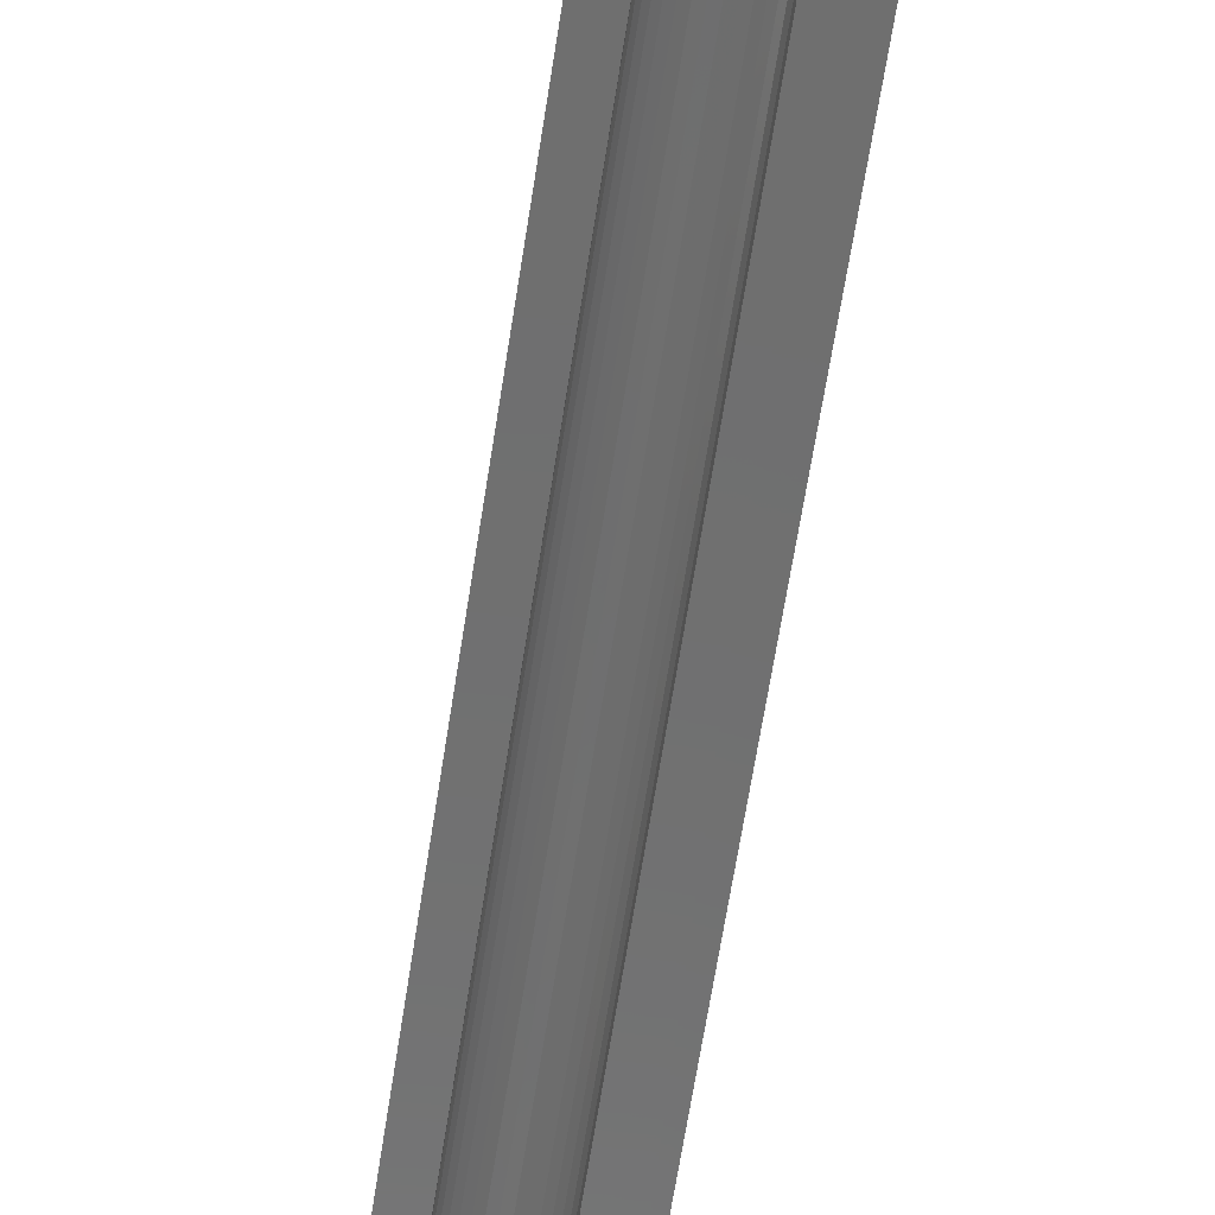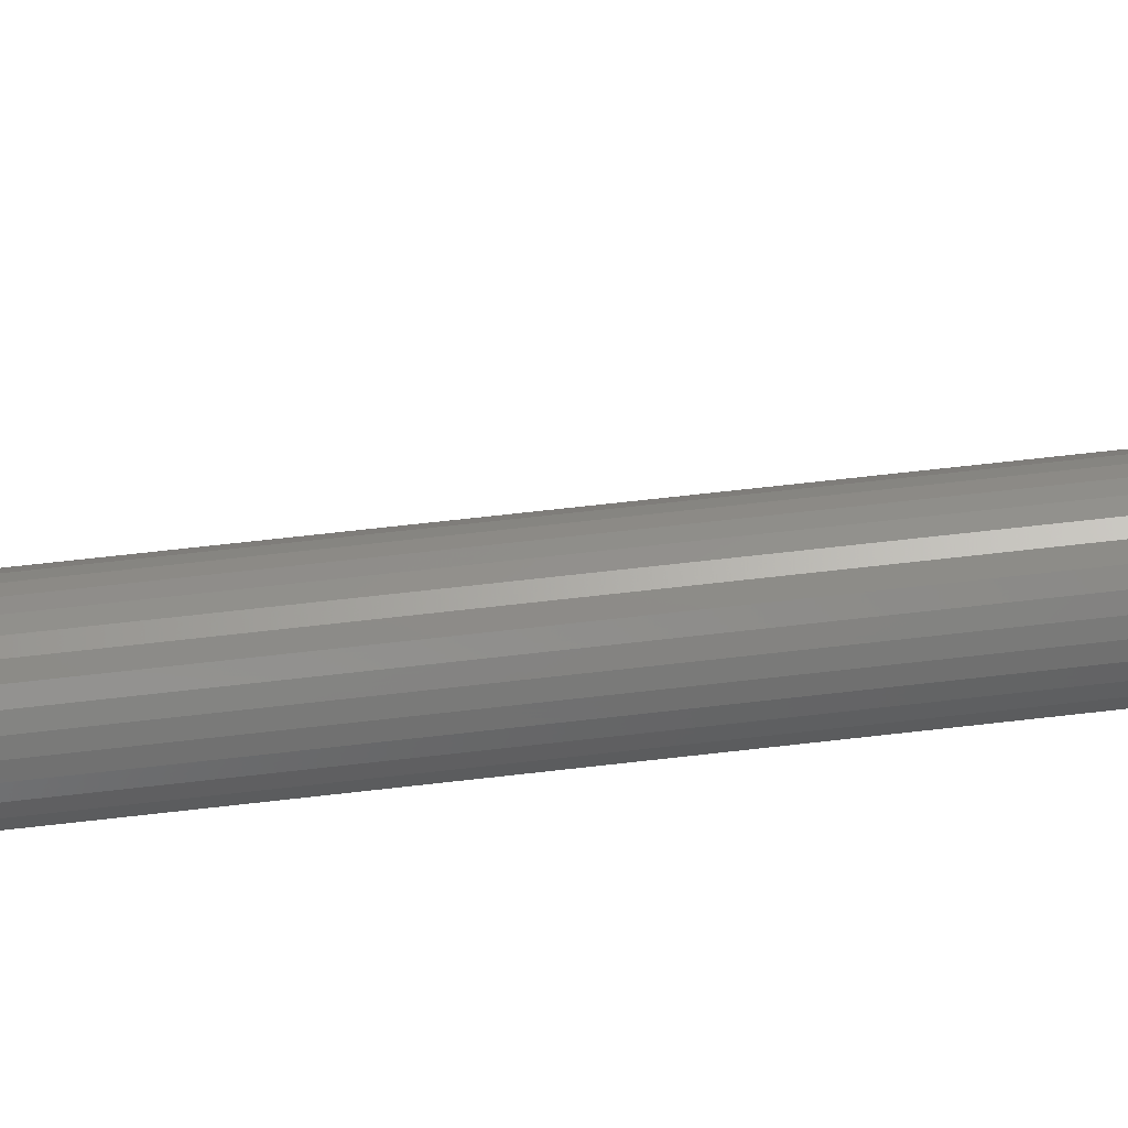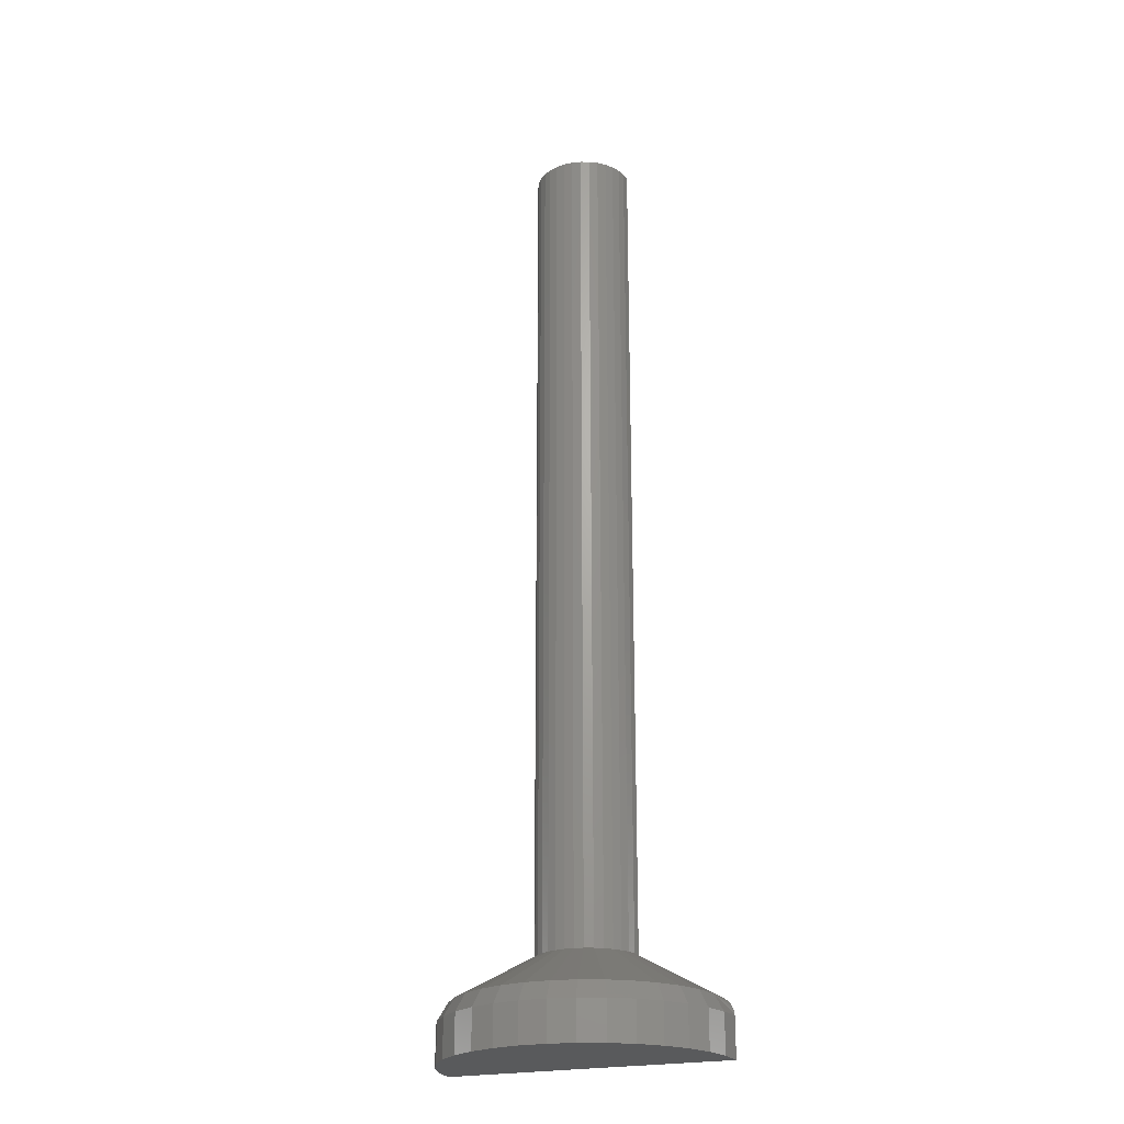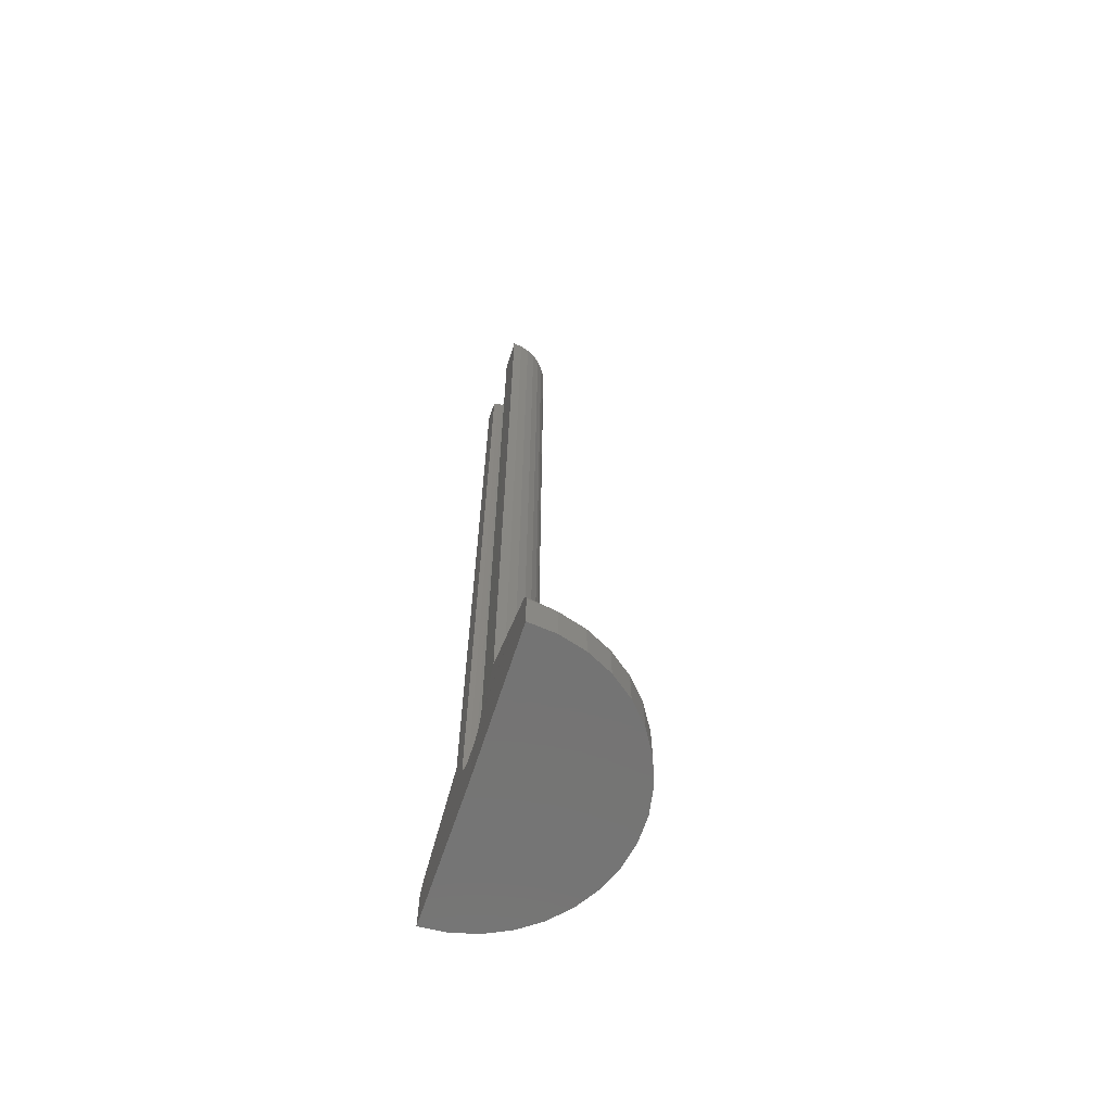
<metadata>
{"format":"stl","ext":"stl","renderer":"f3d","projection":"perspective","resolution":1024,"background":"white","views":[{"elev":-60.9,"azim":171.5,"up":"+Z"},{"elev":64.6,"azim":-96.7,"up":"+Z"},{"elev":-23.1,"azim":20.4,"up":"+Y"},{"elev":-66.4,"azim":-108.6,"up":"+Y"}]}
</metadata>
<code>
# stl→obj: 275 verts, 545 faces
v -3.469e-18 0.03906 -1.435e-18
v -0.1091 0.03671 -0.001345
v -0.002338 0.03924 -2.881e-05
v -0.1039 0.04305 -0.00128
v -0.01261 0.04547 -0.0001554
v -0.01101 0.0436 -0.0001356
v -0.009128 0.04201 -0.0001125
v -0.1052 0.04202 -0.001296
v -0.00702 0.04073 -8.65e-05
v -0.1064 0.04086 -0.001311
v -0.1075 0.03958 -0.001324
v -0.1084 0.03819 -0.001335
v -0.004738 0.0398 -5.838e-05
v -0.1025 0.04394 -0.001263
v -0.03947 0.07895 -0.0004863
v -0.01562 0.05469 -7.176e-18
v -0.01543 0.05224 -0.0001901
v -0.01485 0.04984 -0.000183
v -0.01391 0.04757 -0.0001713
v 0 0 0
v -0.1105 0 -0.001362
v -0.1105 0.03028 -0.001362
v -0.1104 0.03191 -0.001361
v -0.1102 0.03355 -0.001357
v -0.1097 0.03516 -0.001352
v -0.01562 0.75 -0.0001925
v -0.03947 0.75 -0.0004863
v 0.01015 0.03924 0
v 0.1091 0.03671 0
v 0.007812 0.03906 -9.568e-19
v 0.01882 0.0436 0
v 0.02043 0.04547 0
v 0.1039 0.04305 0
v 0.01694 0.04201 0
v 0.1052 0.04202 0
v 0.01483 0.04073 0
v 0.1064 0.04086 0
v 0.1075 0.03958 0
v 0.1084 0.03819 0
v 0.01255 0.0398 0
v 0.1025 0.04394 0
v 0.02172 0.04757 0
v 0.02267 0.04984 0
v 0.02324 0.05224 0
v 0.02344 0.05469 7.175e-18
v 0.03947 0.07895 0
v 0.1097 0.03516 0
v 0.1102 0.03355 0
v 0.1104 0.03191 0
v 0.1105 0.03028 0
v 0.1105 0 0
v 0.02344 0.75 7.175e-18
v 0.03947 0.75 0
v 0.03352 0.07895 0.02085
v 0.07554 0.04394 0.06927
v 0.08702 0.04394 0.05414
v 0.09551 0.04394 0.03716
v 0.03679 0.07895 0.01431
v 0.0388 0.07895 0.007281
v 0.02367 0.07895 0.03159
v 0.04528 0.04394 0.09194
v 0.06147 0.04394 0.08201
v 0.02909 0.07895 0.02668
v 0.01061 0.07895 0.03802
v 0.008865 0.04394 0.1021
v 0.02755 0.04394 0.09872
v 0.01744 0.07895 0.03541
v -0.003898 0.07895 0.03928
v -0.02876 0.04394 0.09837
v -0.01012 0.04394 0.102
v 0.003414 0.07895 0.03933
v -0.01788 0.07895 0.03519
v -0.06247 0.04394 0.08125
v -0.04641 0.04394 0.09138
v -0.01108 0.07895 0.03789
v -0.02942 0.07895 0.02632
v -0.08768 0.04394 0.05307
v -0.07639 0.04394 0.06833
v -0.02406 0.07895 0.03129
v -0.03696 0.07895 0.01386
v -0.101 0.04394 0.01766
v -0.09597 0.04394 0.03598
v -0.03377 0.07895 0.02044
v -0.03888 0.07895 0.006803
v 0.1007 0.04394 0.01891
v -0.1089 0.03028 0.01905
v -0.1089 0 0.01905
v -0.1035 0.03028 0.0388
v -0.1035 0 0.0388
v -0.09456 0.03028 0.05723
v -0.09456 0 0.05723
v -0.08238 0.03028 0.07369
v -0.08238 0 0.07369
v -0.06737 0.03028 0.08762
v -0.06737 0 0.08762
v -0.05005 0.03028 0.09854
v -0.05005 0 0.09854
v -0.03102 0.03028 0.1061
v -0.03102 0 0.1061
v -0.01092 0.03028 0.11
v -0.01092 0 0.11
v 0.00956 0.03028 0.1101
v 0.00956 0 0.1101
v 0.02971 0.03028 0.1065
v 0.02971 0 0.1065
v 0.04884 0.03028 0.09915
v 0.04884 0 0.09915
v 0.06629 0.03028 0.08844
v 0.06629 0 0.08844
v 0.08146 0.03028 0.0747
v 0.08146 0 0.0747
v 0.09384 0.03028 0.05839
v 0.09384 0 0.05839
v 0.103 0.03028 0.04008
v 0.103 0 0.04008
v 0.1086 0.03028 0.02039
v 0.1086 0 0.02039
v 0.003906 0.03906 -1.196e-18
v 0.0003868 0.03906 0.001695
v 0.007426 0.03906 0.001695
v 0.001471 0.03906 0.003054
v 0.003037 0.03906 0.003808
v 0.004775 0.03906 0.003808
v 0.006342 0.03906 0.003054
v 0.003906 0.05469 0.01953
v 0.007717 0.75 0.01916
v 0.007717 0.05469 0.01916
v 0.01138 0.75 0.01804
v 0.01138 0.05469 0.01804
v 0.01476 0.75 0.01624
v 0.01476 0.05469 0.01624
v 0.01772 0.75 0.01381
v 0.01772 0.05469 0.01381
v 0.02015 0.75 0.01085
v 0.02015 0.05469 0.01085
v 0.02195 0.75 0.007474
v 0.02195 0.05469 0.007474
v 0.02306 0.75 0.00381
v 0.02306 0.05469 0.00381
v 0.003906 0.75 0.01953
v 9.589e-05 0.05469 0.01916
v 9.589e-05 0.75 0.01916
v -0.003568 0.05469 0.01804
v -0.003568 0.75 0.01804
v -0.006945 0.05469 0.01624
v -0.006945 0.75 0.01624
v -0.009904 0.05469 0.01381
v -0.009904 0.75 0.01381
v -0.01233 0.05469 0.01085
v -0.01233 0.75 0.01085
v -0.01414 0.05469 0.007474
v -0.01414 0.75 0.007474
v -0.01525 0.05469 0.00381
v -0.01525 0.75 0.00381
v -0.002927 0.03936 0.001294
v -0.001907 0.03936 0.003817
v 3.521e-06 0.03936 0.005756
v 0.003872 0.03936 0.006954
v 0.006544 0.03936 0.006435
v 0.008812 0.03936 0.00493
v 0.02277 0.05164 0.003763
v 0.02189 0.04871 0.003589
v 0.02048 0.04601 0.003307
v 0.01857 0.04364 0.002927
v 0.01625 0.0417 0.002463
v 0.0136 0.04025 0.001935
v 0.01073 0.03936 0.001361
v -0.01499 0.05164 0.003578
v -0.01412 0.04871 0.003412
v -0.0127 0.04601 0.003144
v -0.01079 0.04364 0.002782
v -0.008461 0.0417 0.002342
v -0.005807 0.04025 0.001839
v 0.01033 0.03936 0.002669
v -0.002542 0.03936 0.002606
v -0.005259 0.04025 0.003704
v -0.007764 0.0417 0.004717
v -0.009959 0.04364 0.005604
v -0.01176 0.04601 0.006332
v -0.0131 0.04871 0.006873
v -0.01392 0.05164 0.007206
v -0.004357 0.04025 0.005426
v -0.006615 0.0417 0.006909
v -0.008594 0.04364 0.008209
v -0.01022 0.04601 0.009275
v -0.01143 0.04871 0.01007
v -0.01217 0.05164 0.01056
v -0.001047 0.03936 0.004881
v -0.003135 0.04025 0.006938
v -0.00506 0.0417 0.008835
v -0.006746 0.04364 0.0105
v -0.00813 0.04601 0.01186
v -0.009159 0.04871 0.01287
v -0.009792 0.05164 0.0135
v -0.001641 0.04025 0.008182
v -0.003157 0.0417 0.01042
v -0.004486 0.04364 0.01238
v -0.005577 0.04601 0.01399
v -0.006387 0.04871 0.01518
v -0.006886 0.05164 0.01592
v 0.001205 0.03936 0.006409
v 6.712e-05 0.04025 0.00911
v -0.000982 0.0417 0.0116
v -0.001901 0.04364 0.01378
v -0.002656 0.04601 0.01557
v -0.003217 0.04871 0.0169
v -0.003562 0.05164 0.01772
v 0.002512 0.03936 0.006813
v 0.001924 0.04025 0.009685
v 0.001382 0.0417 0.01233
v 0.0009076 0.04364 0.01465
v 0.000518 0.04601 0.01655
v 0.0002285 0.04871 0.01797
v 5.021e-05 0.05164 0.01884
v 0.003858 0.04025 0.009886
v 0.003844 0.0417 0.01259
v 0.003833 0.04364 0.01495
v 0.003823 0.04601 0.0169
v 0.003816 0.04871 0.01834
v 0.003812 0.05164 0.01923
v 0.005234 0.03936 0.006827
v 0.005793 0.04025 0.009704
v 0.006309 0.0417 0.01236
v 0.006761 0.04364 0.01468
v 0.007132 0.04601 0.01659
v 0.007407 0.04871 0.018
v 0.007577 0.05164 0.01888
v 0.007656 0.04025 0.009147
v 0.00868 0.0417 0.01165
v 0.009578 0.04364 0.01384
v 0.01032 0.04601 0.01564
v 0.01086 0.04871 0.01697
v 0.0112 0.05164 0.01779
v 0.007752 0.03936 0.005794
v 0.009373 0.04025 0.008236
v 0.01087 0.0417 0.01049
v 0.01218 0.04364 0.01246
v 0.01325 0.04601 0.01408
v 0.01405 0.04871 0.01528
v 0.01454 0.05164 0.01602
v 0.01088 0.04025 0.007007
v 0.01278 0.0417 0.008922
v 0.01445 0.04364 0.0106
v 0.01583 0.04601 0.01198
v 0.01684 0.04871 0.013
v 0.01747 0.05164 0.01363
v 0.009682 0.03936 0.003874
v 0.01212 0.04025 0.005507
v 0.01436 0.0417 0.007012
v 0.01633 0.04364 0.008331
v 0.01794 0.04601 0.009414
v 0.01914 0.04871 0.01022
v 0.01988 0.05164 0.01071
v 0.01303 0.04025 0.003794
v 0.01553 0.0417 0.004831
v 0.01772 0.04364 0.00574
v 0.01951 0.04601 0.006486
v 0.02084 0.04871 0.00704
v 0.02166 0.05164 0.007381
v -0.03888 0.75 0.006803
v 0.0388 0.75 0.007281
v -0.03696 0.75 0.01386
v -0.01108 0.75 0.03789
v -0.003898 0.75 0.03928
v 0.003414 0.75 0.03933
v 0.01061 0.75 0.03802
v -0.01788 0.75 0.03519
v 0.01744 0.75 0.03541
v -0.02406 0.75 0.03129
v 0.02367 0.75 0.03159
v -0.02942 0.75 0.02632
v 0.02909 0.75 0.02668
v 0.03679 0.75 0.01431
v -0.03377 0.75 0.02044
v 0.03352 0.75 0.02085
f 1 2 3
f 4 5 6
f 4 6 7
f 4 7 8
f 8 7 9
f 8 9 10
f 11 10 9
f 12 11 9
f 12 9 13
f 13 3 12
f 12 3 2
f 14 15 16
f 14 16 17
f 14 17 18
f 14 18 19
f 14 19 5
f 14 5 4
f 20 21 22
f 20 22 23
f 20 23 24
f 20 24 25
f 20 25 2
f 20 2 1
f 16 15 26
f 26 15 27
f 28 29 30
f 29 1 30
f 31 32 33
f 34 31 33
f 35 34 33
f 36 34 35
f 37 36 35
f 36 37 38
f 36 38 39
f 40 36 39
f 39 28 40
f 29 28 39
f 41 33 32
f 41 32 42
f 41 42 43
f 41 43 44
f 41 44 45
f 41 45 46
f 20 1 29
f 20 29 47
f 20 47 48
f 20 48 49
f 20 49 50
f 20 50 51
f 45 52 46
f 46 52 53
f 54 55 56
f 56 57 54
f 54 57 58
f 58 57 59
f 60 61 62
f 62 55 60
f 60 55 63
f 63 55 54
f 64 65 66
f 66 61 64
f 64 61 67
f 67 61 60
f 68 69 70
f 70 65 68
f 68 65 71
f 71 65 64
f 72 73 74
f 74 69 72
f 72 69 75
f 75 69 68
f 76 77 78
f 78 73 76
f 76 73 79
f 79 73 72
f 80 81 82
f 82 77 80
f 80 77 83
f 83 77 76
f 14 81 80
f 14 80 84
f 14 84 15
f 46 59 57
f 46 57 85
f 46 85 41
f 22 21 86
f 86 21 87
f 86 87 88
f 88 87 89
f 88 89 90
f 90 89 91
f 90 91 92
f 92 91 93
f 92 93 94
f 94 93 95
f 94 95 96
f 96 95 97
f 96 97 98
f 98 97 99
f 98 99 100
f 100 99 101
f 100 101 102
f 102 101 103
f 102 103 104
f 104 103 105
f 104 105 106
f 106 105 107
f 106 107 108
f 108 107 109
f 108 109 110
f 110 109 111
f 110 111 112
f 112 111 113
f 112 113 114
f 114 113 115
f 114 115 116
f 116 115 117
f 116 117 50
f 50 117 51
f 88 82 81
f 90 77 82
f 90 82 88
f 92 78 77
f 92 77 90
f 94 73 78
f 94 78 92
f 96 74 73
f 96 73 94
f 98 69 74
f 98 74 96
f 100 70 69
f 100 69 98
f 102 65 70
f 102 70 100
f 104 66 65
f 104 65 102
f 106 61 66
f 106 66 104
f 108 62 61
f 108 61 106
f 110 55 62
f 110 62 108
f 112 56 55
f 112 55 110
f 114 57 56
f 114 56 112
f 116 57 114
f 50 49 116
f 14 4 81
f 85 57 116
f 85 116 49
f 85 49 48
f 85 48 47
f 85 47 29
f 85 29 39
f 85 39 38
f 85 38 37
f 85 37 35
f 85 35 33
f 85 33 41
f 86 88 81
f 86 81 4
f 86 4 8
f 86 8 10
f 86 10 11
f 86 11 12
f 86 12 2
f 86 2 25
f 86 25 24
f 86 24 23
f 86 23 22
f 30 118 119
f 1 119 118
f 120 30 119
f 120 119 121
f 120 121 122
f 120 122 123
f 120 123 124
f 125 126 127
f 127 126 128
f 127 128 129
f 129 128 130
f 129 130 131
f 131 130 132
f 131 132 133
f 133 132 134
f 133 134 135
f 135 134 136
f 135 136 137
f 137 136 138
f 137 138 139
f 139 138 52
f 139 52 45
f 126 125 140
f 140 125 141
f 140 141 142
f 142 141 143
f 142 143 144
f 144 143 145
f 144 145 146
f 146 145 147
f 146 147 148
f 148 147 149
f 148 149 150
f 150 149 151
f 150 151 152
f 152 151 153
f 152 153 154
f 154 153 16
f 154 16 26
f 3 155 1
f 155 119 1
f 119 156 121
f 121 157 122
f 122 158 123
f 123 159 124
f 124 160 120
f 44 139 45
f 44 161 139
f 161 44 43
f 43 162 161
f 162 43 42
f 42 163 162
f 32 163 42
f 164 163 32
f 165 34 36
f 36 166 165
f 166 36 40
f 40 167 166
f 28 167 40
f 153 17 16
f 168 17 153
f 18 17 168
f 169 18 168
f 19 18 169
f 170 19 169
f 170 5 19
f 5 170 171
f 9 7 172
f 173 9 172
f 13 9 173
f 155 13 173
f 155 3 13
f 30 120 174
f 30 174 167
f 30 167 28
f 32 31 164
f 164 31 34
f 164 34 165
f 5 171 6
f 6 171 172
f 6 172 7
f 119 155 175
f 175 155 173
f 175 173 176
f 176 173 172
f 176 172 177
f 177 172 171
f 177 171 178
f 178 171 170
f 178 170 179
f 179 170 169
f 179 169 180
f 180 169 168
f 180 168 181
f 181 168 153
f 181 153 151
f 119 175 156
f 156 175 176
f 156 176 182
f 182 176 177
f 182 177 183
f 183 177 178
f 183 178 184
f 184 178 179
f 184 179 185
f 185 179 180
f 185 180 186
f 186 180 181
f 186 181 187
f 187 181 151
f 187 151 149
f 121 156 188
f 188 156 182
f 188 182 189
f 189 182 183
f 189 183 190
f 190 183 184
f 190 184 191
f 191 184 185
f 191 185 192
f 192 185 186
f 192 186 193
f 193 186 187
f 193 187 194
f 194 187 149
f 194 149 147
f 121 188 157
f 157 188 189
f 157 189 195
f 195 189 190
f 195 190 196
f 196 190 191
f 196 191 197
f 197 191 192
f 197 192 198
f 198 192 193
f 198 193 199
f 199 193 194
f 199 194 200
f 200 194 147
f 200 147 145
f 122 157 201
f 201 157 195
f 201 195 202
f 202 195 196
f 202 196 203
f 203 196 197
f 203 197 204
f 204 197 198
f 204 198 205
f 205 198 199
f 205 199 206
f 206 199 200
f 206 200 207
f 207 200 145
f 207 145 143
f 122 201 208
f 208 201 202
f 208 202 209
f 209 202 203
f 209 203 210
f 210 203 204
f 210 204 211
f 211 204 205
f 211 205 212
f 212 205 206
f 212 206 213
f 213 206 207
f 213 207 214
f 214 207 143
f 214 143 141
f 122 208 158
f 158 208 209
f 158 209 215
f 215 209 210
f 215 210 216
f 216 210 211
f 216 211 217
f 217 211 212
f 217 212 218
f 218 212 213
f 218 213 219
f 219 213 214
f 219 214 220
f 220 214 141
f 220 141 125
f 123 158 221
f 221 158 215
f 221 215 222
f 222 215 216
f 222 216 223
f 223 216 217
f 223 217 224
f 224 217 218
f 224 218 225
f 225 218 219
f 225 219 226
f 226 219 220
f 226 220 227
f 227 220 125
f 227 125 127
f 123 221 159
f 159 221 222
f 159 222 228
f 228 222 223
f 228 223 229
f 229 223 224
f 229 224 230
f 230 224 225
f 230 225 231
f 231 225 226
f 231 226 232
f 232 226 227
f 232 227 233
f 233 227 127
f 233 127 129
f 124 159 234
f 234 159 228
f 234 228 235
f 235 228 229
f 235 229 236
f 236 229 230
f 236 230 237
f 237 230 231
f 237 231 238
f 238 231 232
f 238 232 239
f 239 232 233
f 239 233 240
f 240 233 129
f 240 129 131
f 124 234 160
f 160 234 235
f 160 235 241
f 241 235 236
f 241 236 242
f 242 236 237
f 242 237 243
f 243 237 238
f 243 238 244
f 244 238 239
f 244 239 245
f 245 239 240
f 245 240 246
f 246 240 131
f 246 131 133
f 120 160 247
f 247 160 241
f 247 241 248
f 248 241 242
f 248 242 249
f 249 242 243
f 249 243 250
f 250 243 244
f 250 244 251
f 251 244 245
f 251 245 252
f 252 245 246
f 252 246 253
f 253 246 133
f 253 133 135
f 120 247 174
f 174 247 248
f 174 248 254
f 254 248 249
f 254 249 255
f 255 249 250
f 255 250 256
f 256 250 251
f 256 251 257
f 257 251 252
f 257 252 258
f 258 252 253
f 258 253 259
f 259 253 135
f 259 135 137
f 163 258 162
f 162 258 259
f 162 259 161
f 161 259 137
f 161 137 139
f 258 163 257
f 257 163 164
f 257 164 256
f 256 164 165
f 256 165 255
f 255 165 166
f 255 166 254
f 254 166 167
f 254 167 174
f 260 154 27
f 154 26 27
f 138 261 52
f 261 53 52
f 148 262 146
f 262 148 150
f 150 260 262
f 152 260 150
f 154 260 152
f 263 264 265
f 266 263 265
f 267 263 266
f 268 267 266
f 269 267 268
f 270 269 268
f 271 269 270
f 272 271 270
f 134 132 273
f 136 134 273
f 261 136 273
f 138 136 261
f 274 142 144
f 274 144 146
f 274 146 262
f 275 273 132
f 275 132 130
f 275 130 128
f 275 128 126
f 275 126 140
f 275 140 142
f 275 142 274
f 275 274 271
f 275 271 272
f 27 15 260
f 260 15 84
f 260 84 262
f 262 84 80
f 262 80 274
f 274 80 83
f 274 83 271
f 271 83 76
f 271 76 269
f 269 76 79
f 269 79 267
f 267 79 72
f 267 72 263
f 263 72 75
f 263 75 264
f 264 75 68
f 264 68 265
f 265 68 71
f 265 71 266
f 266 71 64
f 266 64 268
f 268 64 67
f 268 67 270
f 270 67 60
f 270 60 272
f 272 60 63
f 272 63 275
f 275 63 54
f 275 54 273
f 273 54 58
f 273 58 261
f 261 58 59
f 261 59 53
f 53 59 46
f 103 101 99
f 103 99 105
f 105 99 97
f 105 97 107
f 107 97 95
f 87 21 20
f 87 20 51
f 87 51 117
f 87 117 115
f 87 115 89
f 89 115 91
f 91 115 113
f 91 113 93
f 93 113 111
f 93 111 95
f 95 111 109
f 95 109 107

</code>
